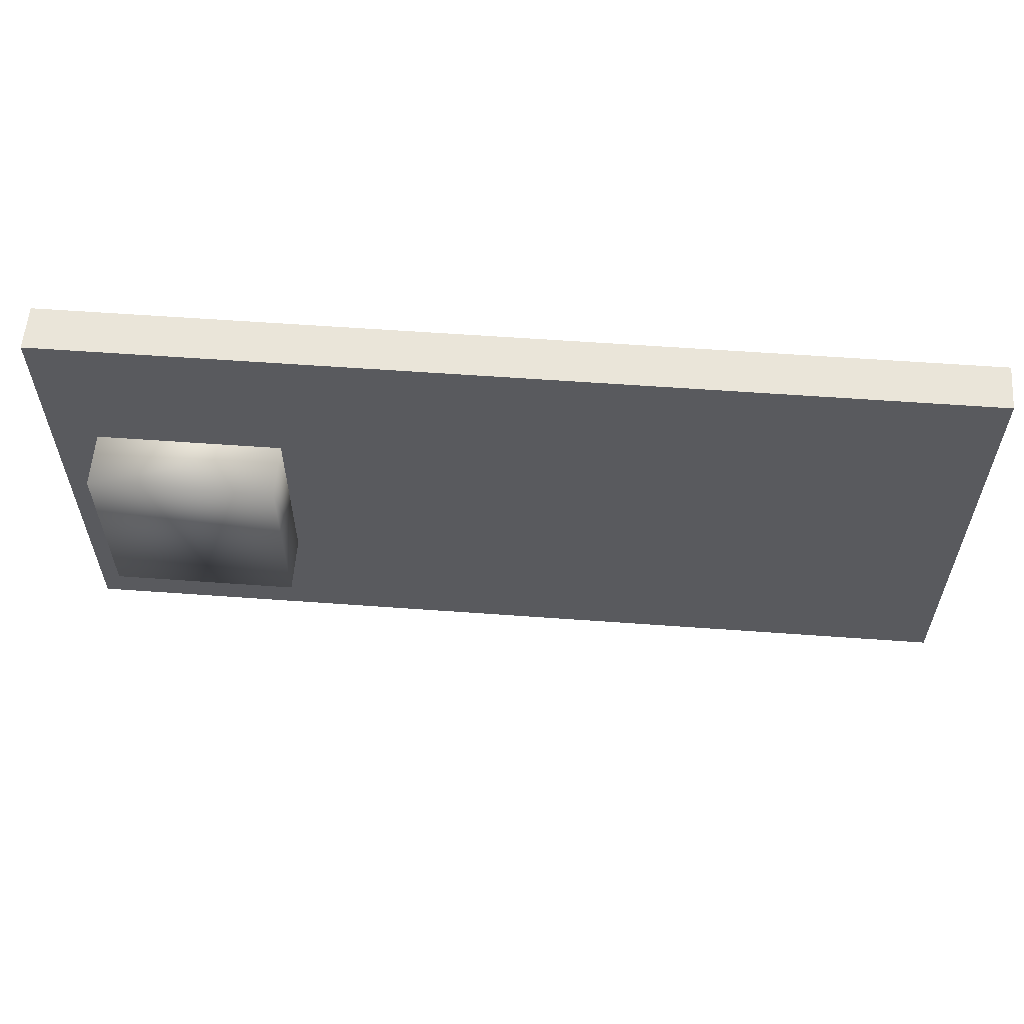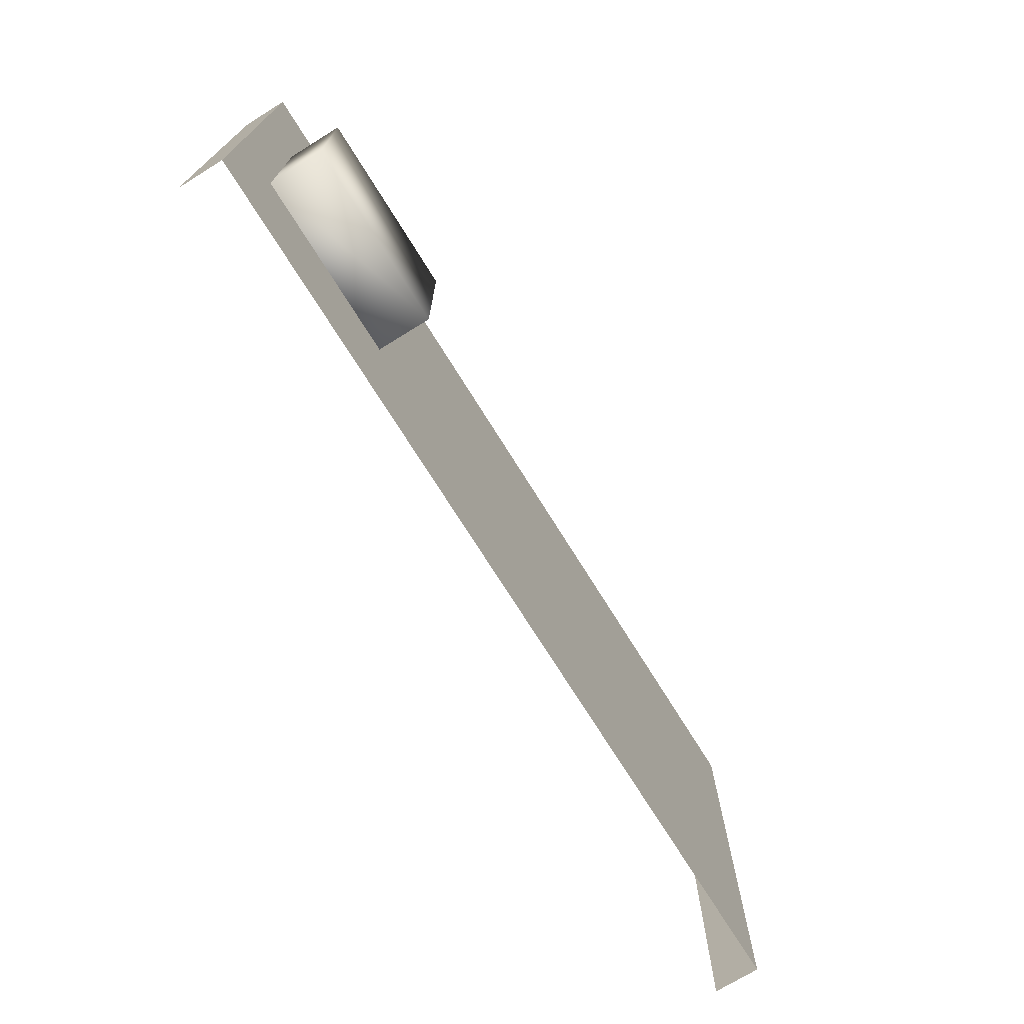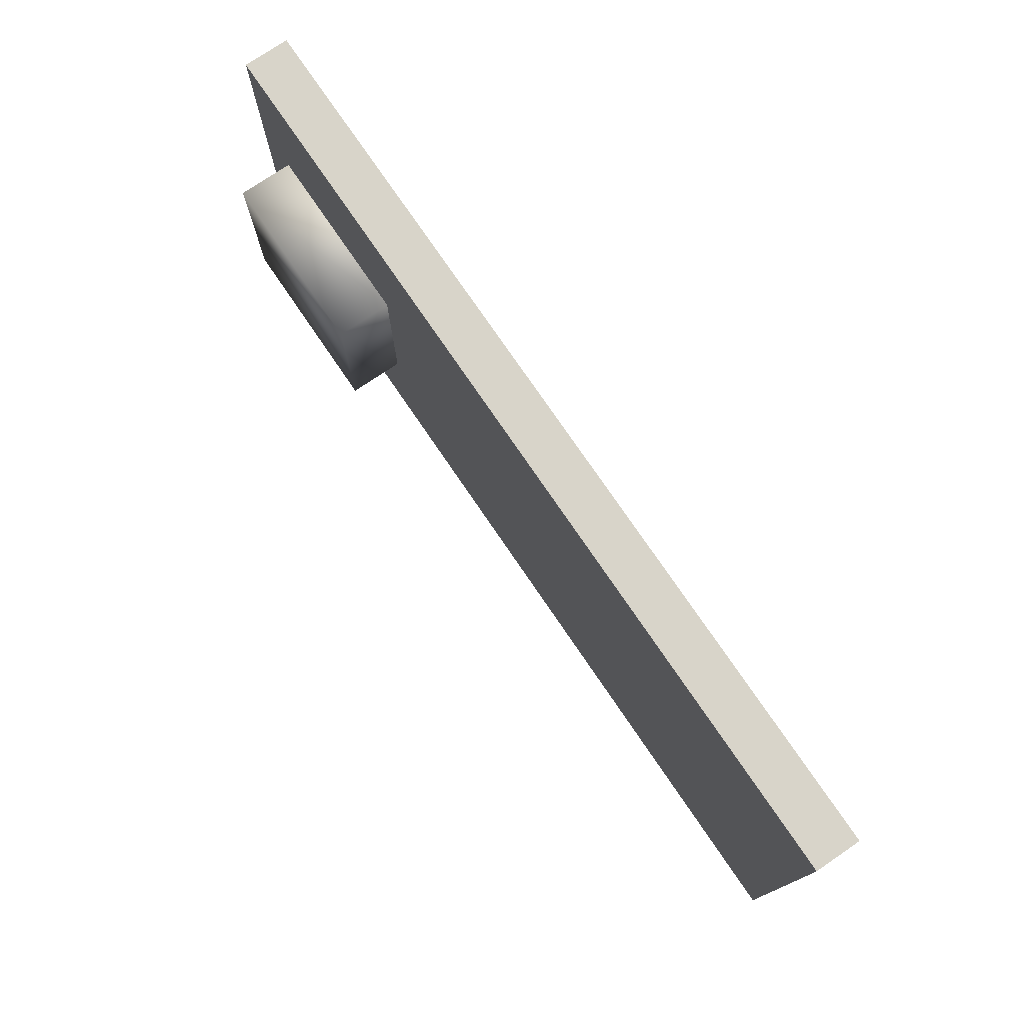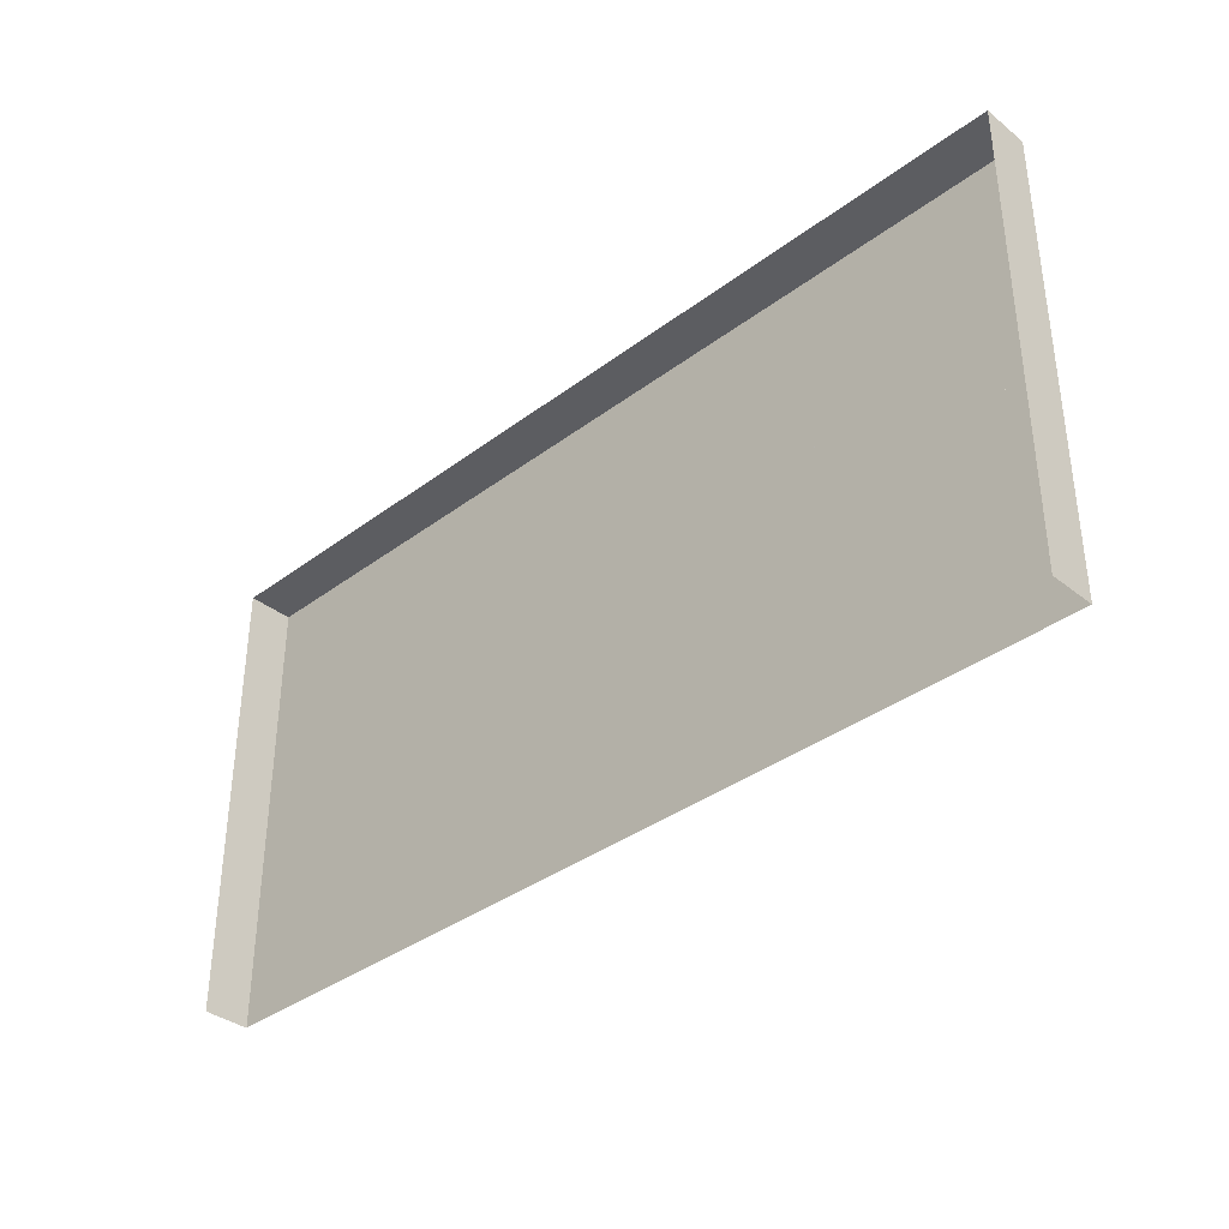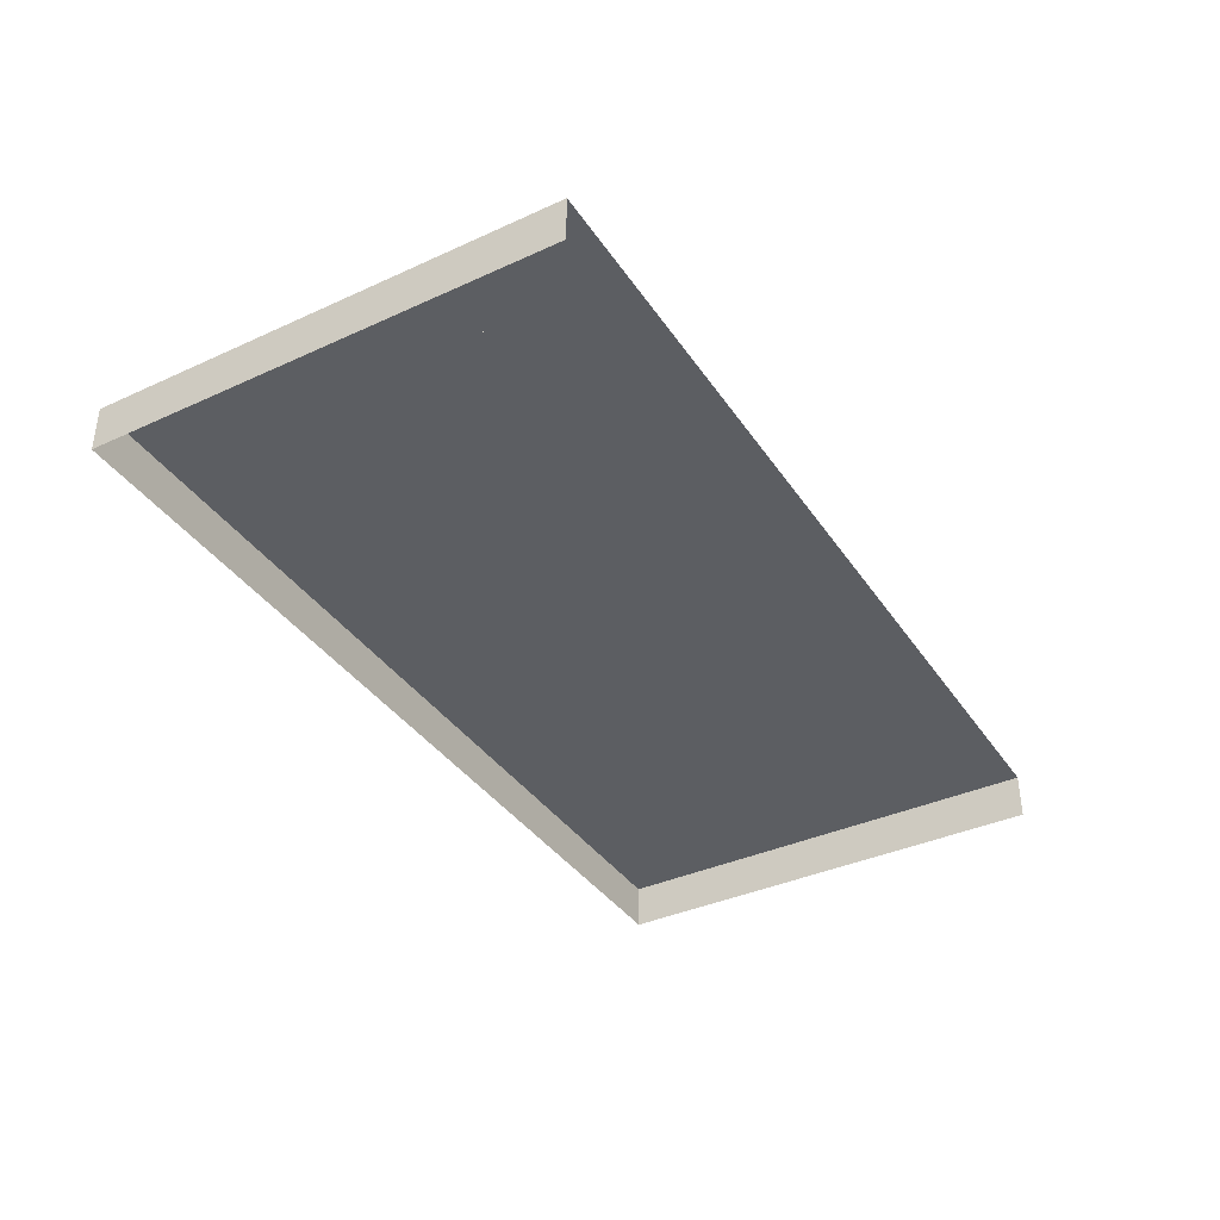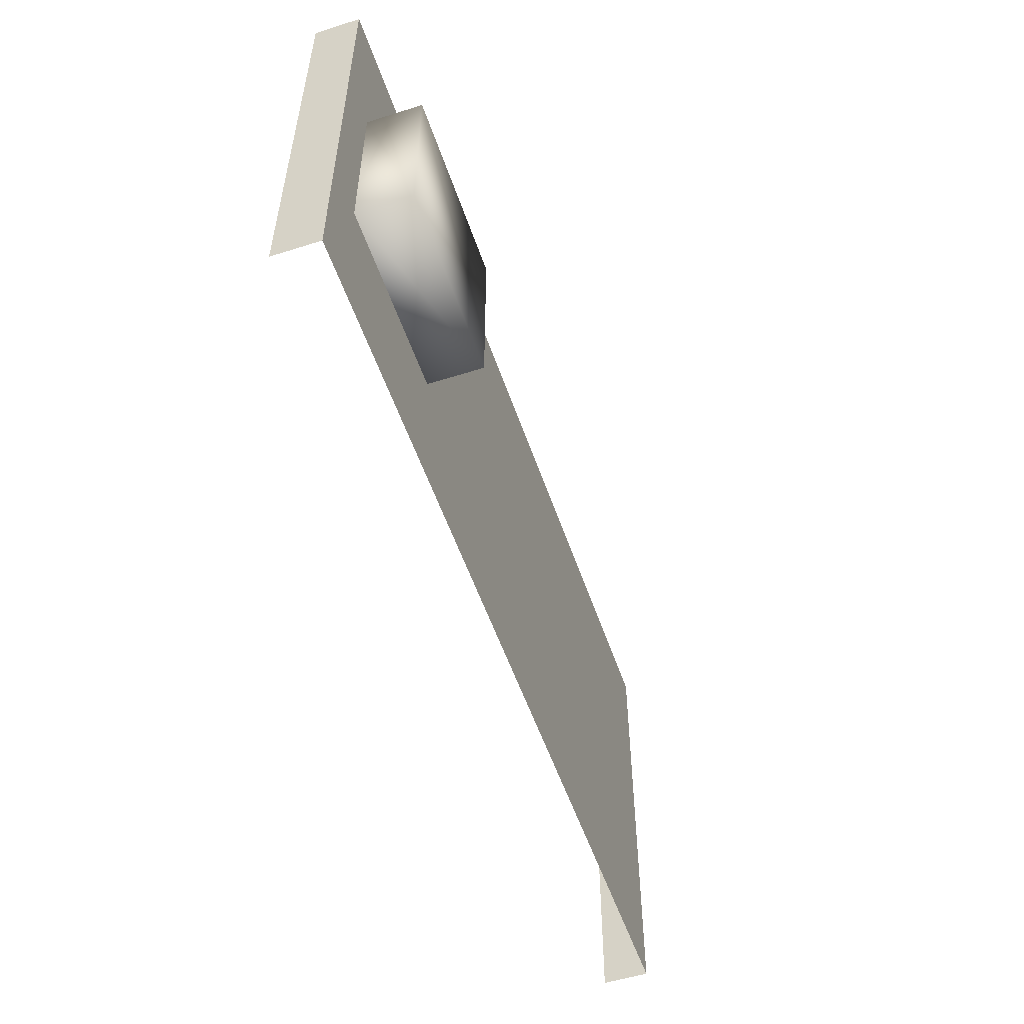
<metadata>
{"format":"obj","ext":"obj","renderer":"f3d","projection":"perspective","resolution":1024,"background":"white","views":[{"elev":58.5,"azim":-175.7,"up":"+Z"},{"elev":-72.1,"azim":121.8,"up":"+Z"},{"elev":75.7,"azim":-124.2,"up":"+Z"},{"elev":-36.3,"azim":44.3,"up":"+Z"},{"elev":-37.9,"azim":120.2,"up":"+Y"},{"elev":-54.0,"azim":108.6,"up":"+Z"}]}
</metadata>
<code>
g default
v 99.94 60 37.04
v 179.9 60 37.04
v 99.94 60 -42.96
v 179.9 60 -42.96
v 99.94 84 37.04
v 179.9 84 37.04
v 99.94 84 -42.96
v 179.9 84 -42.96
v -200.1 40 -100.1
v -200.1 40 99.91
v 199.9 40 -100.1
v 199.9 40 99.91
v -200.1 60 -100.1
v -200.1 60 99.91
v 199.9 60 -100.1
v 199.9 60 99.91
v 169.9 60 69.91
v -170.1 60 -70.09
v 169.9 60 -70.09
v -170.1 60 69.91
v -0.08273 60 69.91
v -0.08273 60 -70.09
g ZO_Acc_Lit
f 5 6 8
f 8 7 5
f 1 2 6
f 6 5 1
f 2 4 8
f 8 6 2
f 4 3 7
f 7 8 4
f 3 1 5
f 5 7 3
f 17 21 16
f 16 15 19
f 9 10 14
f 14 13 9
f 10 12 16
f 16 14 10
f 12 11 15
f 15 16 12
f 22 15 13
f 18 20 21
f 18 22 13
f 13 20 18
f 21 22 18
f 16 19 17
f 13 14 20
f 20 14 21
f 21 14 16
f 22 21 17
f 17 19 22
f 19 15 22

</code>
